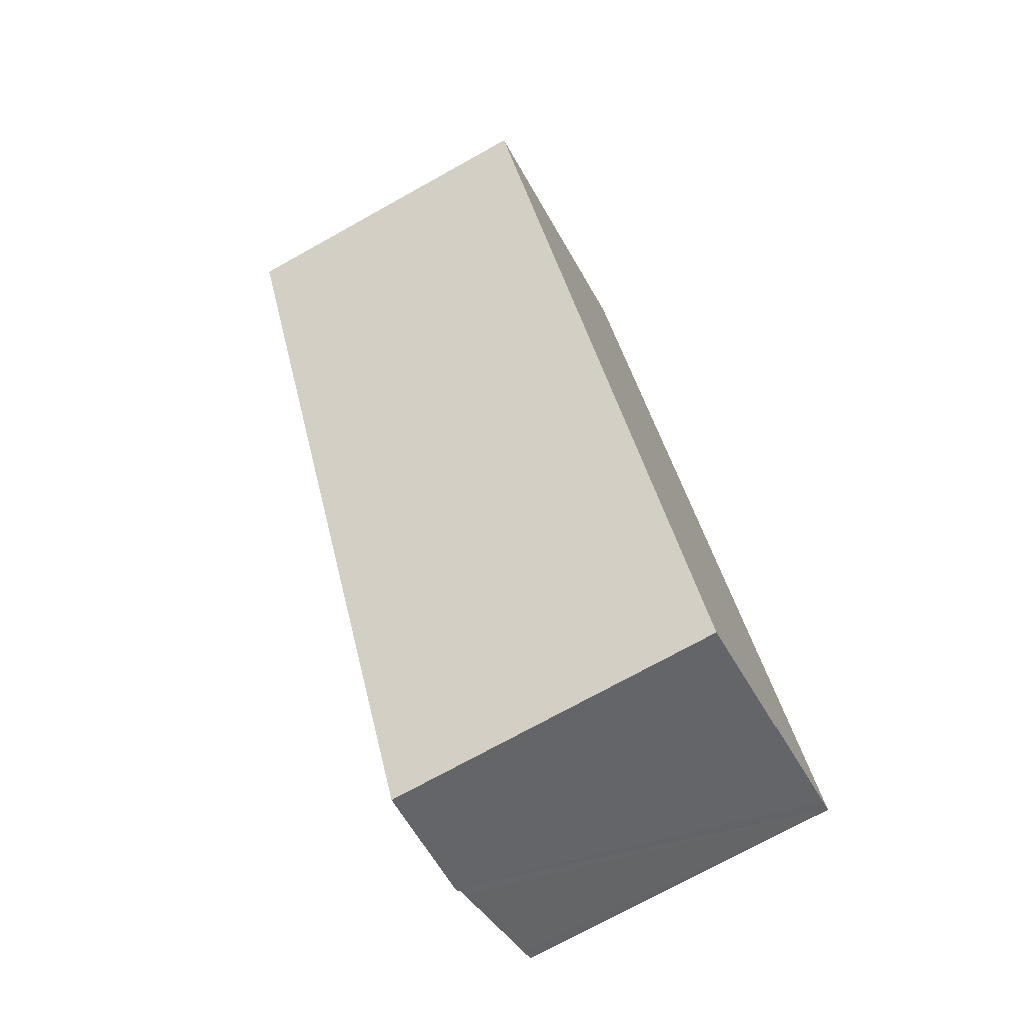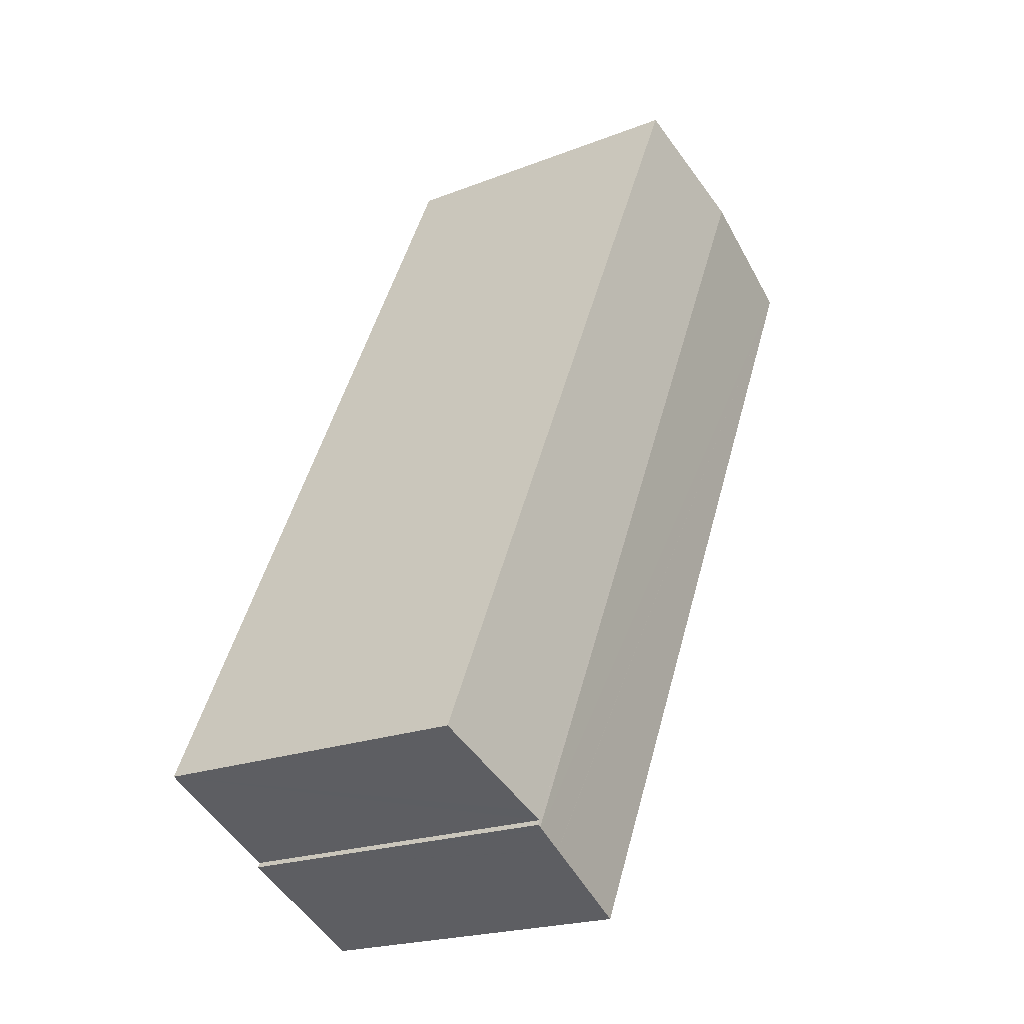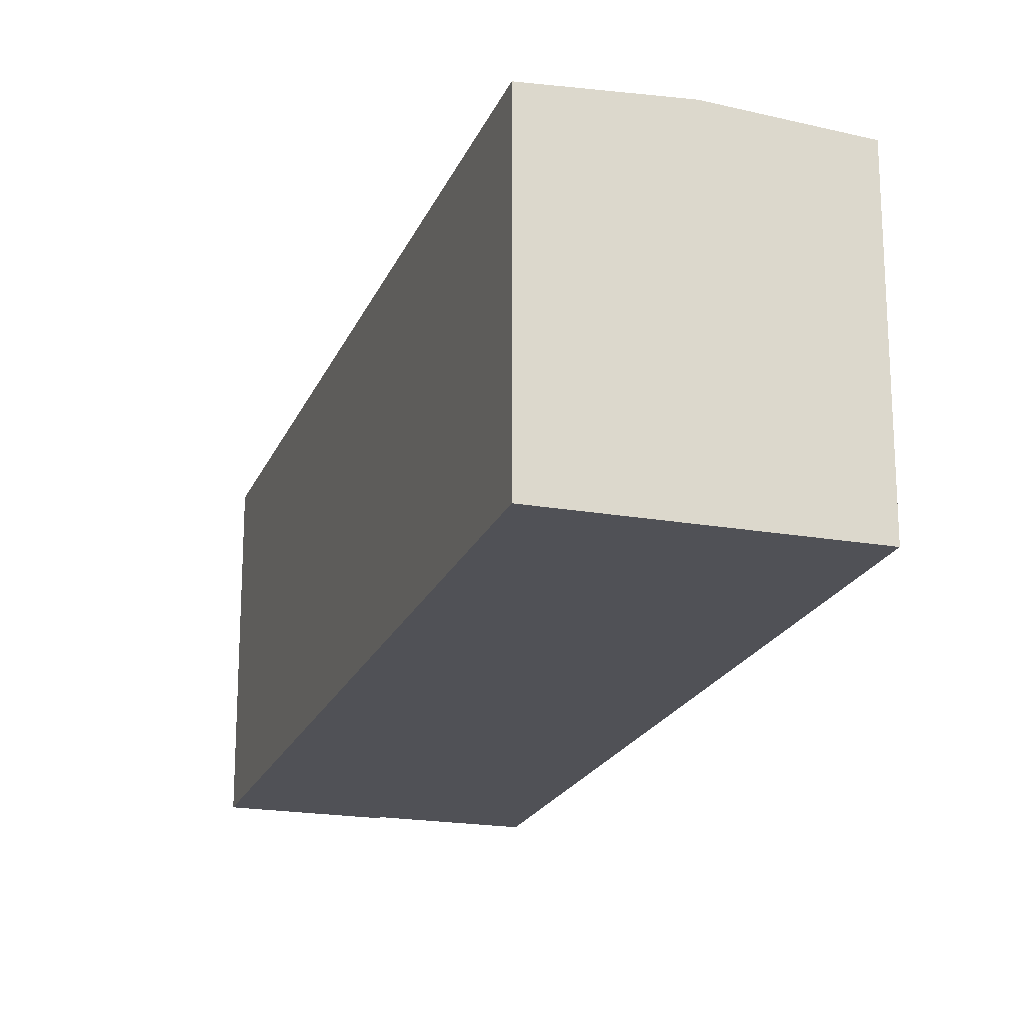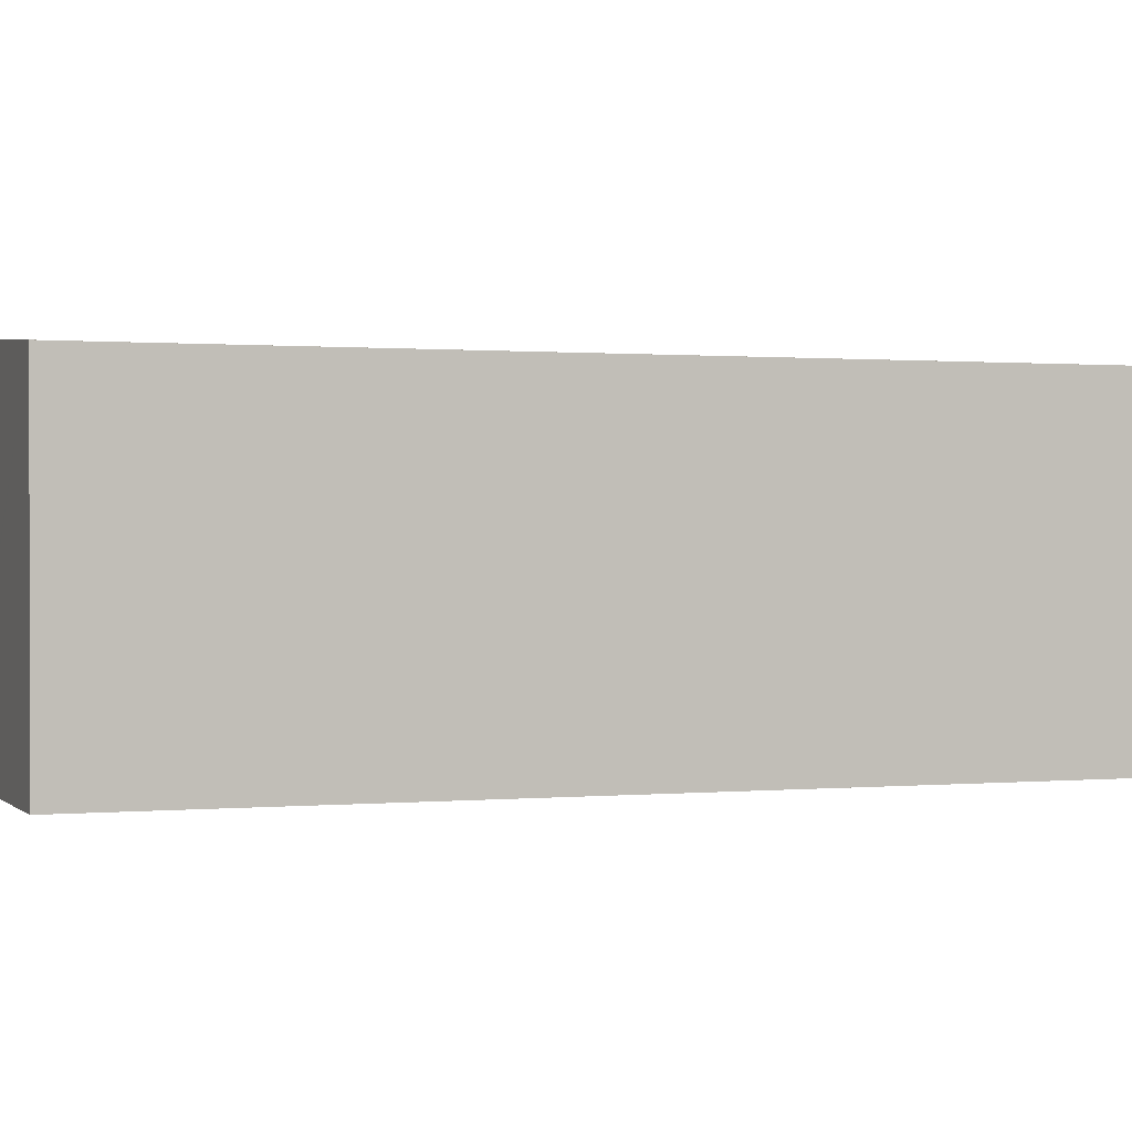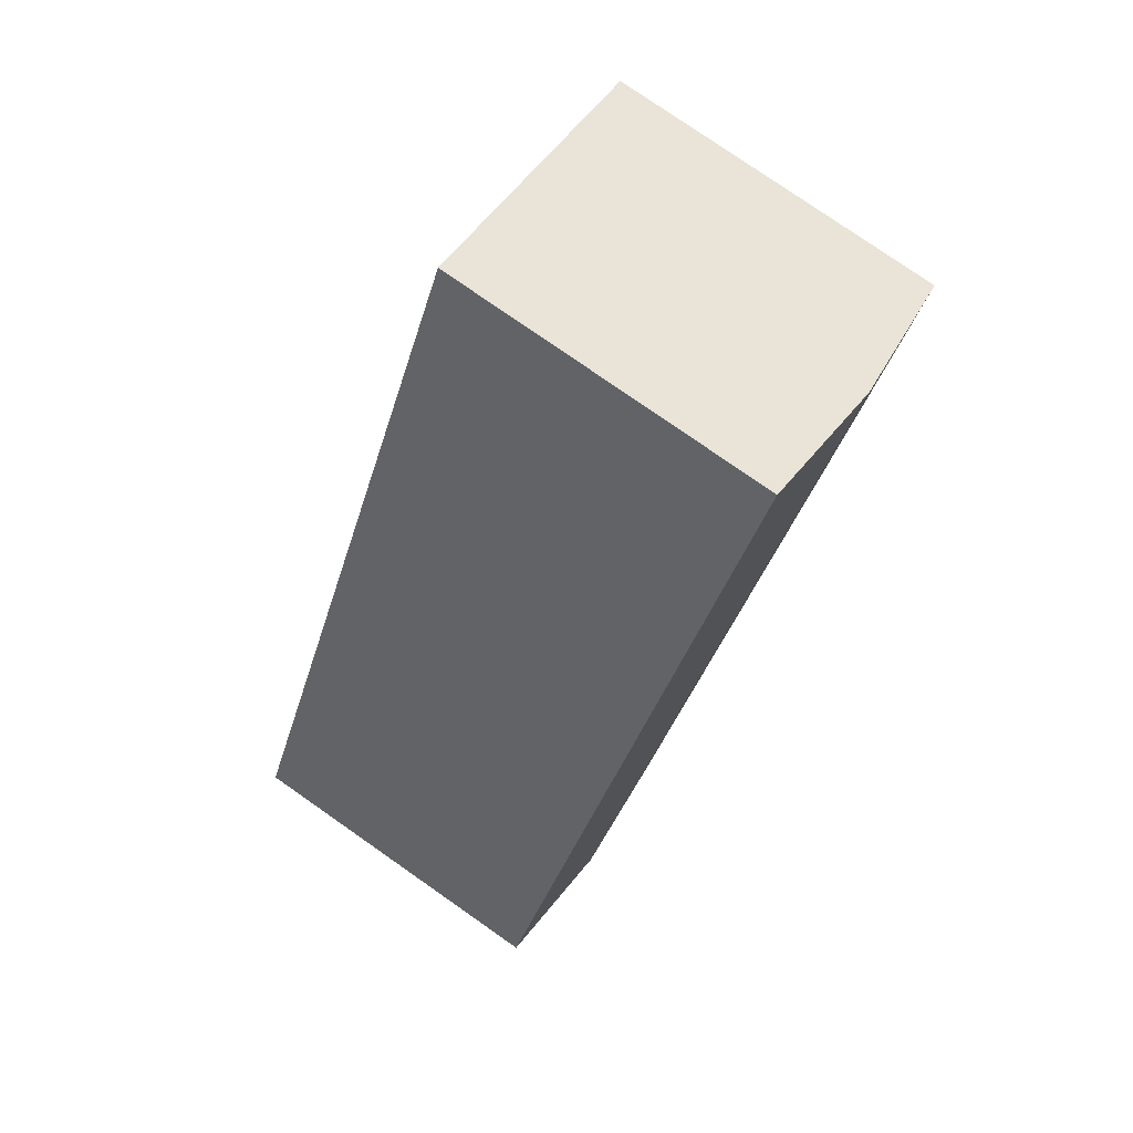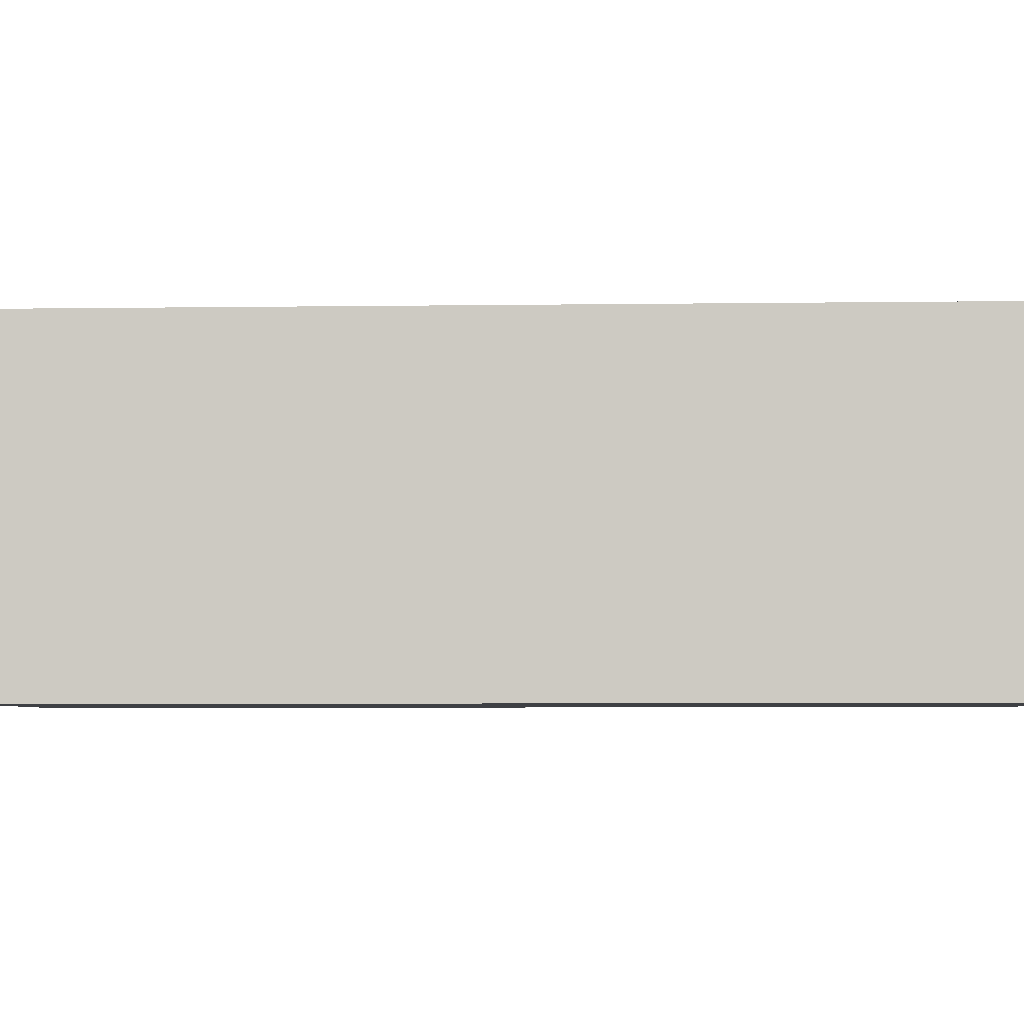
<metadata>
{"format":"obj","ext":"obj","renderer":"f3d","projection":"perspective","resolution":1024,"background":"white","views":[{"elev":-73.9,"azim":-61.0,"up":"+Z"},{"elev":-20.9,"azim":125.1,"up":"+Z"},{"elev":-20.4,"azim":-43.5,"up":"+Y"},{"elev":0.6,"azim":44.1,"up":"+Y"},{"elev":78.2,"azim":124.9,"up":"+Z"},{"elev":-4.9,"azim":-113.0,"up":"+Y"}]}
</metadata>
<code>
v  5.251 13.5 2.531
v  20.92 13.49 -29.78
v  20.79 13.5 -29.84
v  20.83 13.49 -29.59
v  21.37 13.45 -29.33
v  25.41 13.15 -27.37
v  25.94 13.11 -27.11
v  10.5 13.11 5.062
v  0 13.11 8.026e-16
v  19.49 13.4 -30.47
v  15.54 13.11 -32.38
v  19.51 13.4 -30.46
v  20.67 13.49 -29.9
v  0.196 13.12 0.095
v  20.92 1.824e-15 -29.78
v  20.67 1.831e-15 -29.9
v  19.49 1.866e-15 -30.47
v  15.54 1.983e-15 -32.38
v  20.79 1.827e-15 -29.84
v  19.51 1.865e-15 -30.46
v  25.94 1.66e-15 -27.11
v  25.41 1.676e-15 -27.37
v  20.83 1.812e-15 -29.59
v  21.37 1.796e-15 -29.33
v  0 0 0
v  0.196 -5.817e-18 0.095
v  10.5 -3.1e-16 5.062
v  5.251 -1.55e-16 2.531
g defaultobject
f 1 2 3
f 2 1 4
f 4 1 5
f 5 1 6
f 6 1 7
f 7 1 8
f 9 10 11
f 10 9 12
f 12 9 13
f 13 9 3
f 3 9 1
f 1 9 14
f 15 3 2
f 3 15 13
f 13 15 12
f 12 15 10
f 10 15 11
f 11 15 16
f 11 16 17
f 11 17 18
f 16 15 19
f 17 16 20
f 21 6 7
f 6 21 5
f 5 21 4
f 4 21 22
f 4 22 23
f 23 22 24
f 18 9 11
f 9 18 25
f 25 14 9
f 14 25 1
f 1 25 8
f 8 25 26
f 8 26 27
f 27 26 28
f 27 7 8
f 7 27 21
f 23 2 4
f 2 23 15
f 28 21 27
f 21 28 26
f 21 26 25
f 21 25 23
f 23 25 18
f 21 23 22
f 22 23 24
f 23 18 17
f 23 17 16
f 23 16 15
f 15 16 19
f 16 17 20

</code>
